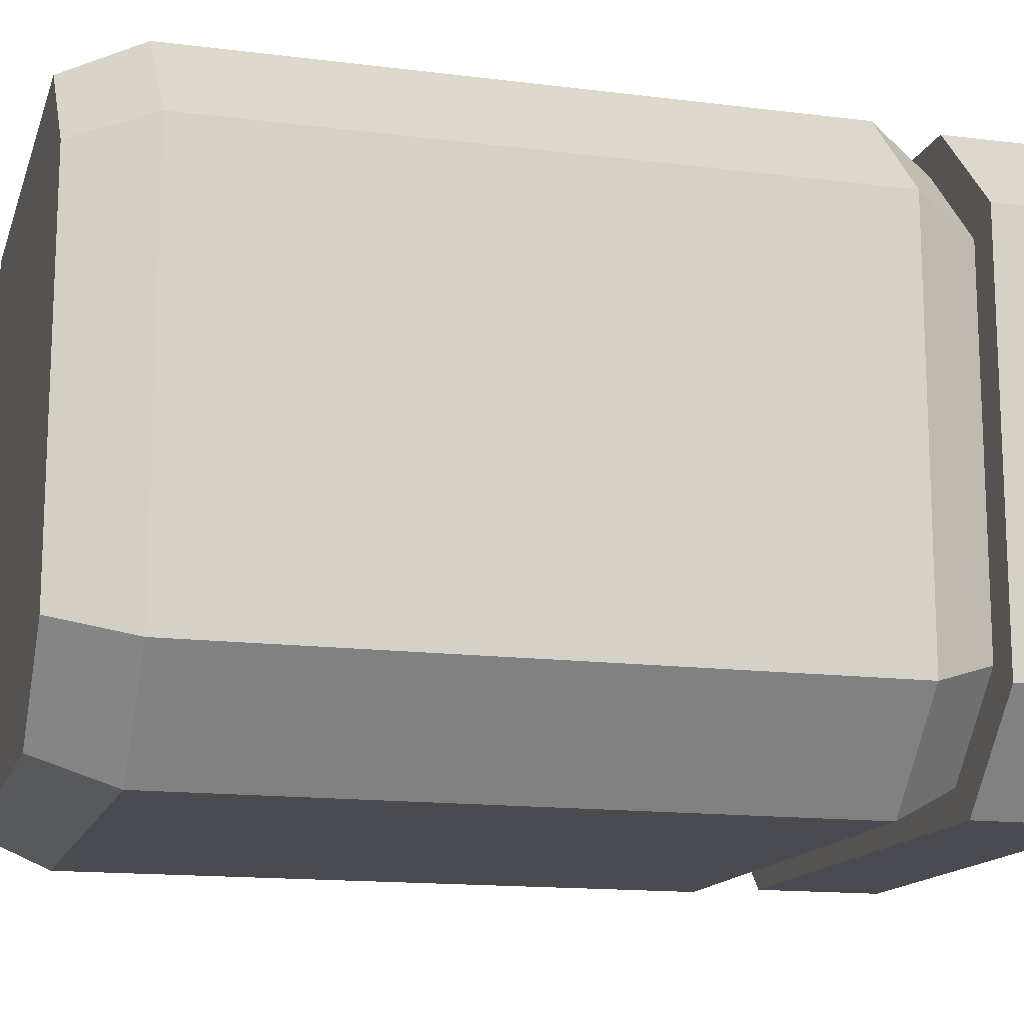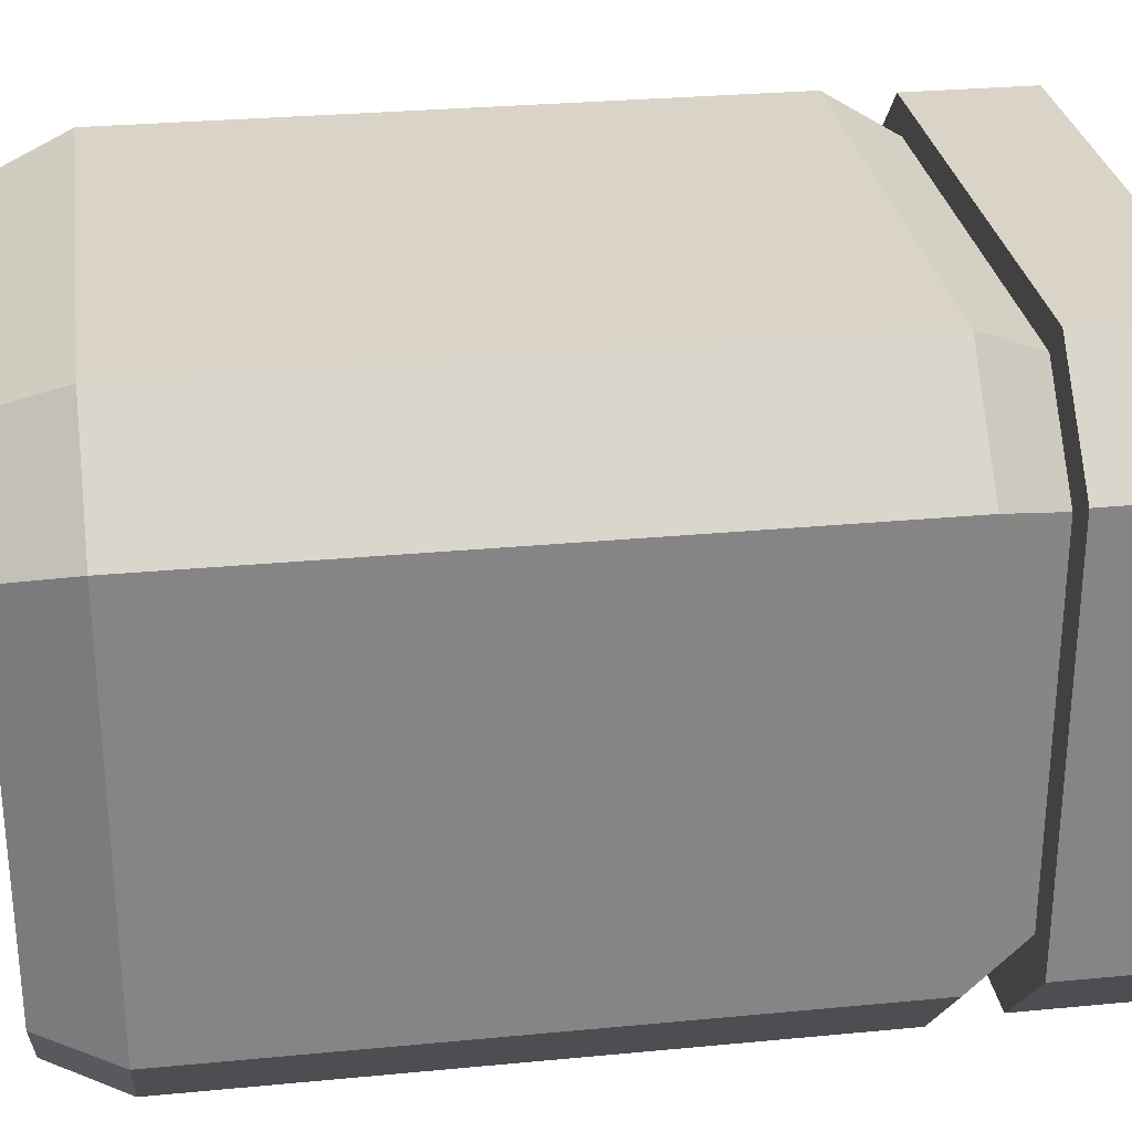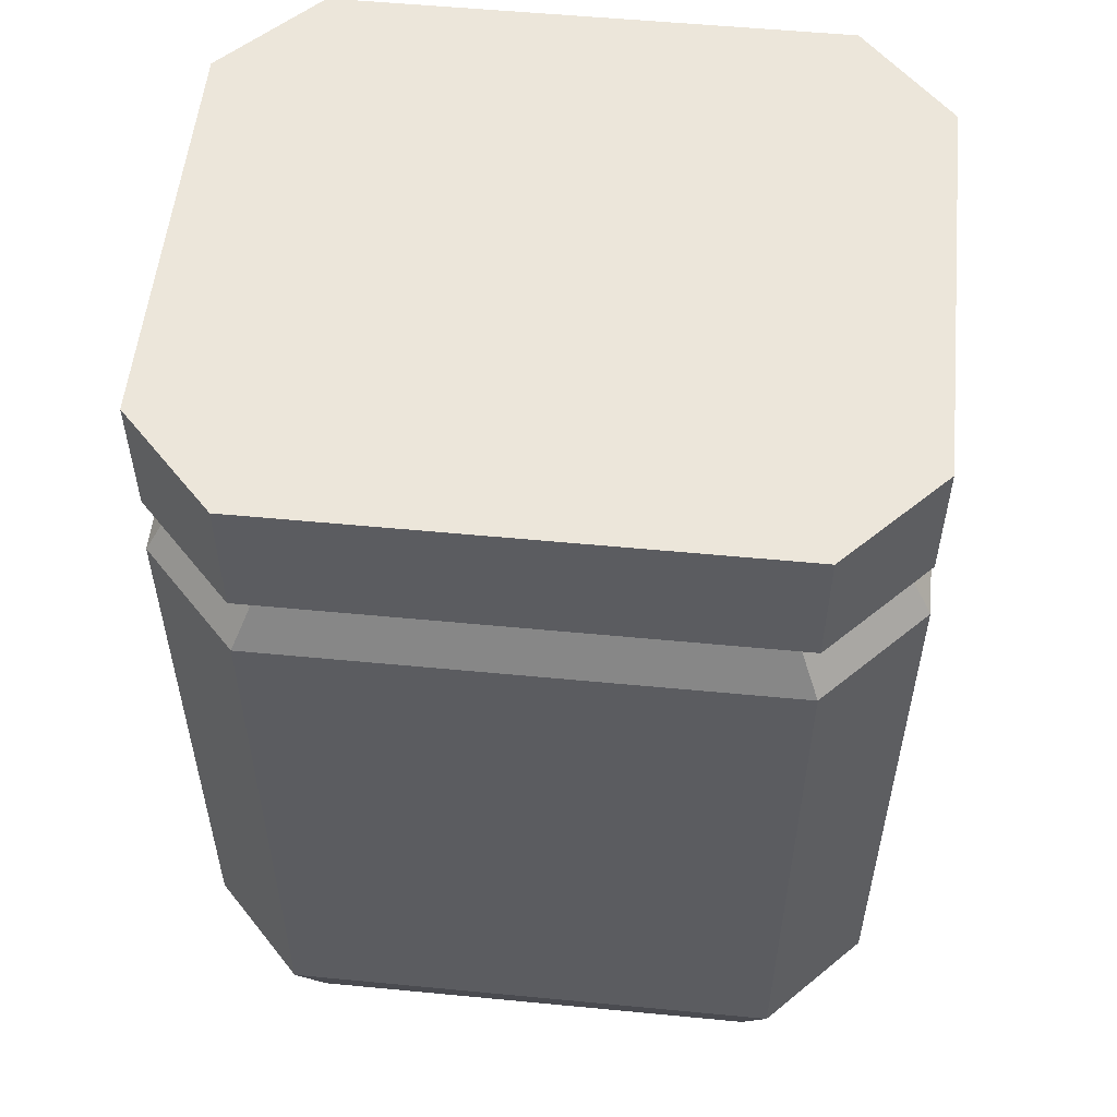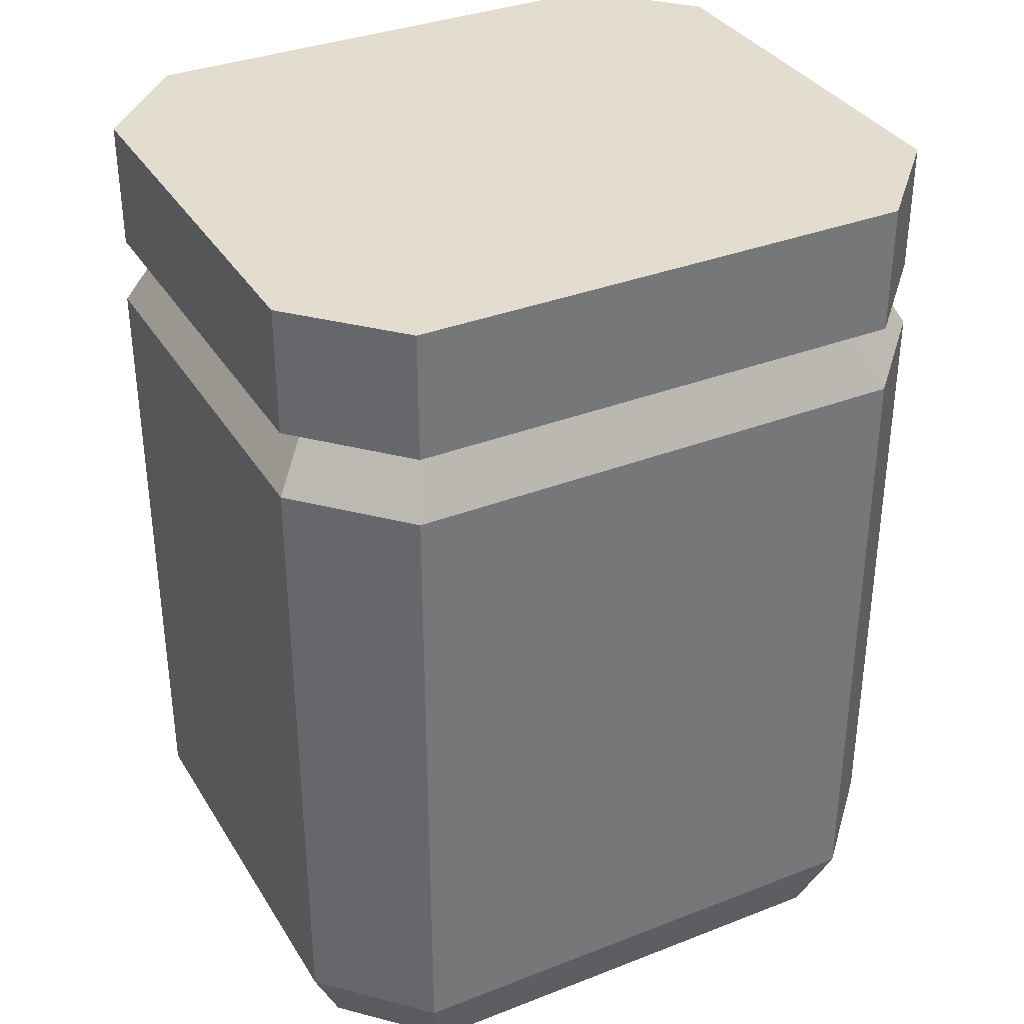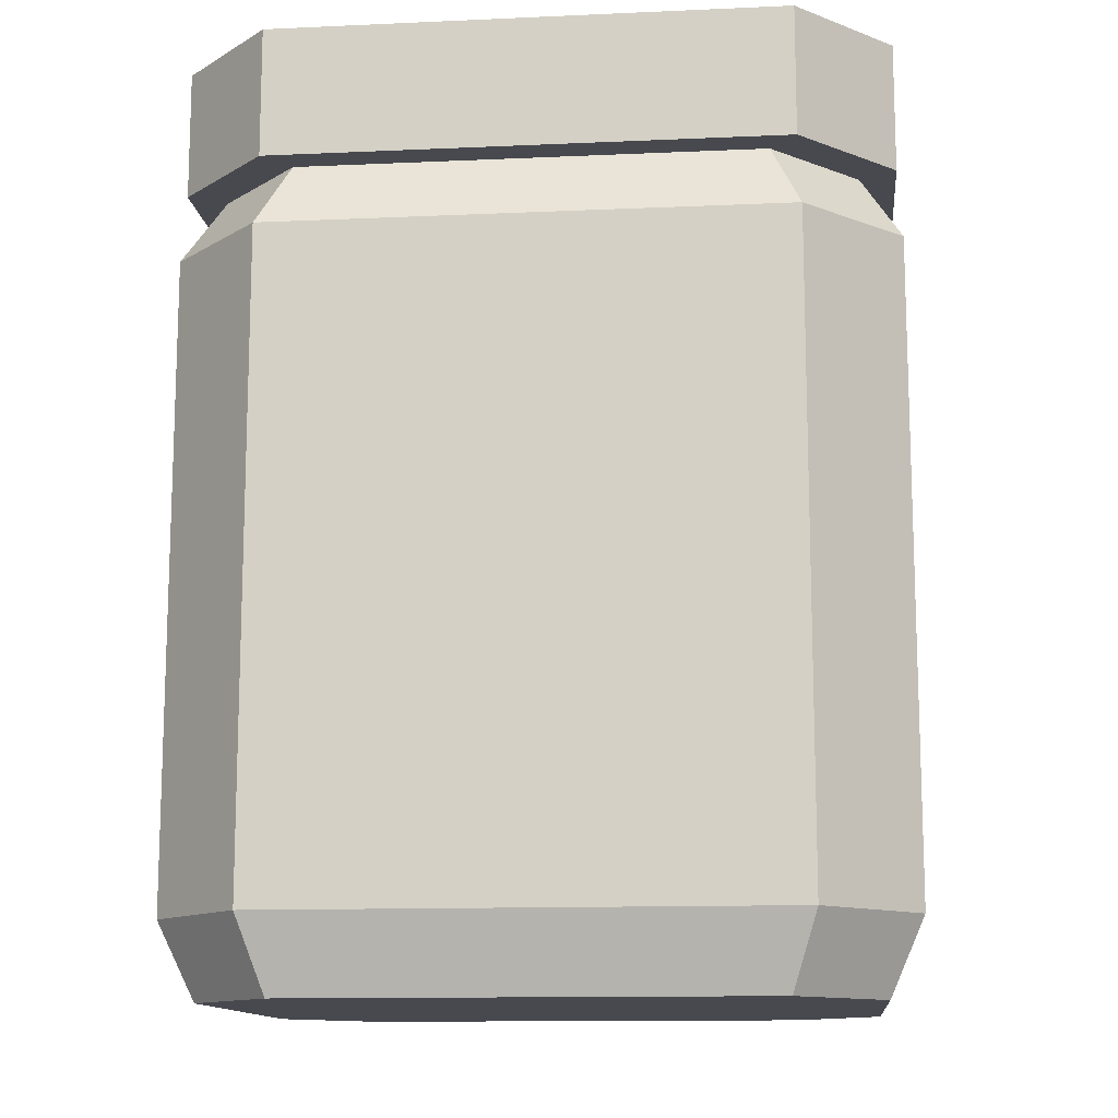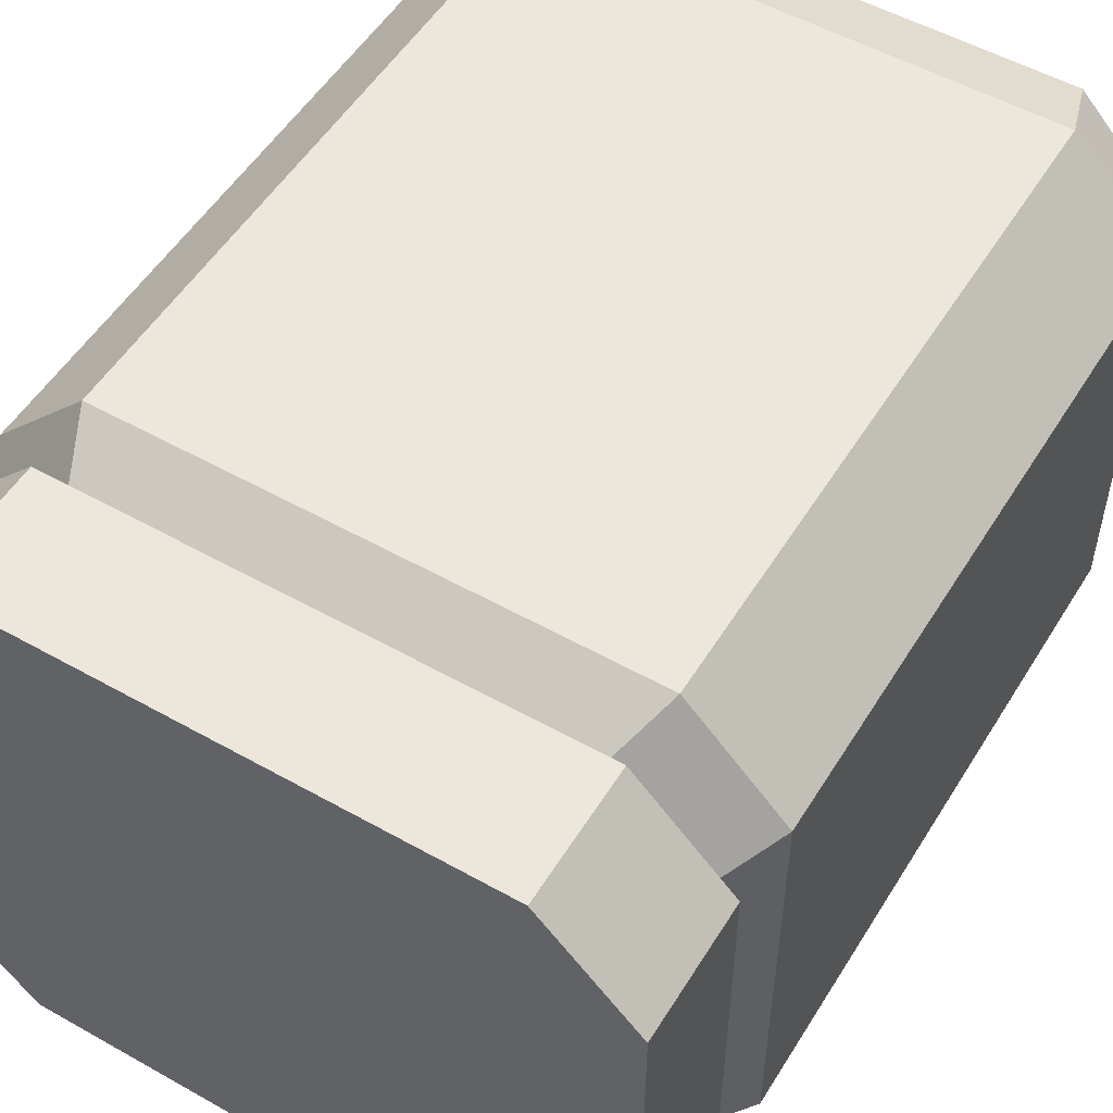
<metadata>
{"format":"obj","ext":"obj","renderer":"f3d","projection":"perspective","resolution":1024,"background":"white","views":[{"elev":-14.6,"azim":74.6,"up":"+Z"},{"elev":28.5,"azim":81.8,"up":"+Z"},{"elev":54.5,"azim":-174.2,"up":"+Y"},{"elev":34.8,"azim":152.5,"up":"+Y"},{"elev":-12.7,"azim":-174.1,"up":"+Y"},{"elev":52.9,"azim":-148.9,"up":"+Z"}]}
</metadata>
<code>
v -6.206 0 -7.541
v -6.206 0 7.541
v -6.847 19.11 -8.318
v -6.847 19.11 8.318
v 6.846 19.11 -8.318
v 6.846 19.11 8.318
v 6.206 0 -7.541
v 6.206 0 7.541
v -8.516 0 -5.107
v -8.516 0 5.107
v -9.394 19.11 5.634
v -9.394 19.11 -5.634
v 9.394 19.11 -5.634
v 9.394 19.11 5.634
v 8.516 0 5.107
v 8.516 0 -5.107
v -6.068 20.93 -7.374
v -6.068 20.93 7.373
v 6.068 20.93 7.373
v 6.068 20.93 -7.374
v -8.326 20.93 -4.994
v -8.326 20.93 4.994
v 8.326 20.93 4.994
v 8.326 20.93 -4.994
v -6.757 20.93 -8.21
v -6.757 20.93 8.21
v 6.757 20.93 8.21
v 6.757 20.93 -8.21
v -9.271 20.93 -5.561
v -9.271 20.93 5.561
v 9.271 20.93 5.561
v 9.271 20.93 -5.561
v -6.757 24.36 -8.21
v -6.757 24.36 8.21
v 6.757 24.36 8.21
v 6.757 24.36 -8.21
v -9.271 24.36 -5.561
v -9.271 24.36 5.561
v 9.271 24.36 5.561
v 9.271 24.36 -5.561
v -9.394 2.017 -5.634
v -9.394 2.017 5.634
v -6.847 2.017 8.318
v 6.846 2.017 8.318
v 9.394 2.017 5.634
v 9.394 2.017 -5.634
v 6.846 2.017 -8.318
v -6.847 2.017 -8.318
v 9.394 7.288 -5.634
v 9.394 7.288 5.634
v 6.846 7.288 8.318
v -6.847 7.288 8.318
v -9.394 7.288 5.634
v -9.394 7.288 -5.634
v -6.847 7.288 -8.318
v 6.846 7.288 -8.318
v 4.091 12.02 8.318
v -4.091 12.02 8.318
v 4.091 14.38 8.318
v -4.091 14.38 8.318
f 41 42 53 54
f 33 34 35 36
f 49 50 45 46
f 7 8 2 1
f 43 44 51 52
f 47 48 55 56
f 1 2 10 9
f 42 43 52 53
f 34 33 37 38
f 54 55 48 41
f 36 35 39 40
f 50 51 44 45
f 8 7 16 15
f 46 47 56 49
f 4 6 19 18
f 5 3 17 20
f 3 12 21 17
f 12 11 22 21
f 11 4 18 22
f 6 14 23 19
f 14 13 24 23
f 13 5 20 24
f 18 19 27 26
f 20 17 25 28
f 17 21 29 25
f 21 22 30 29
f 22 18 26 30
f 19 23 31 27
f 23 24 32 31
f 24 20 28 32
f 26 27 35 34
f 28 25 33 36
f 25 29 37 33
f 29 30 38 37
f 30 26 34 38
f 27 31 39 35
f 31 32 40 39
f 32 28 36 40
f 9 10 42 41
f 2 43 42 10
f 2 8 44 43
f 45 44 8 15
f 46 45 15 16
f 7 47 46 16
f 7 1 48 47
f 41 48 1 9
f 13 14 50 49
f 6 51 50 14
f 58 57 59 60
f 53 52 4 11
f 54 53 11 12
f 3 55 54 12
f 56 55 3 5
f 49 56 5 13
f 52 51 57 58
f 51 6 59 57
f 6 4 60 59
f 4 52 58 60

</code>
